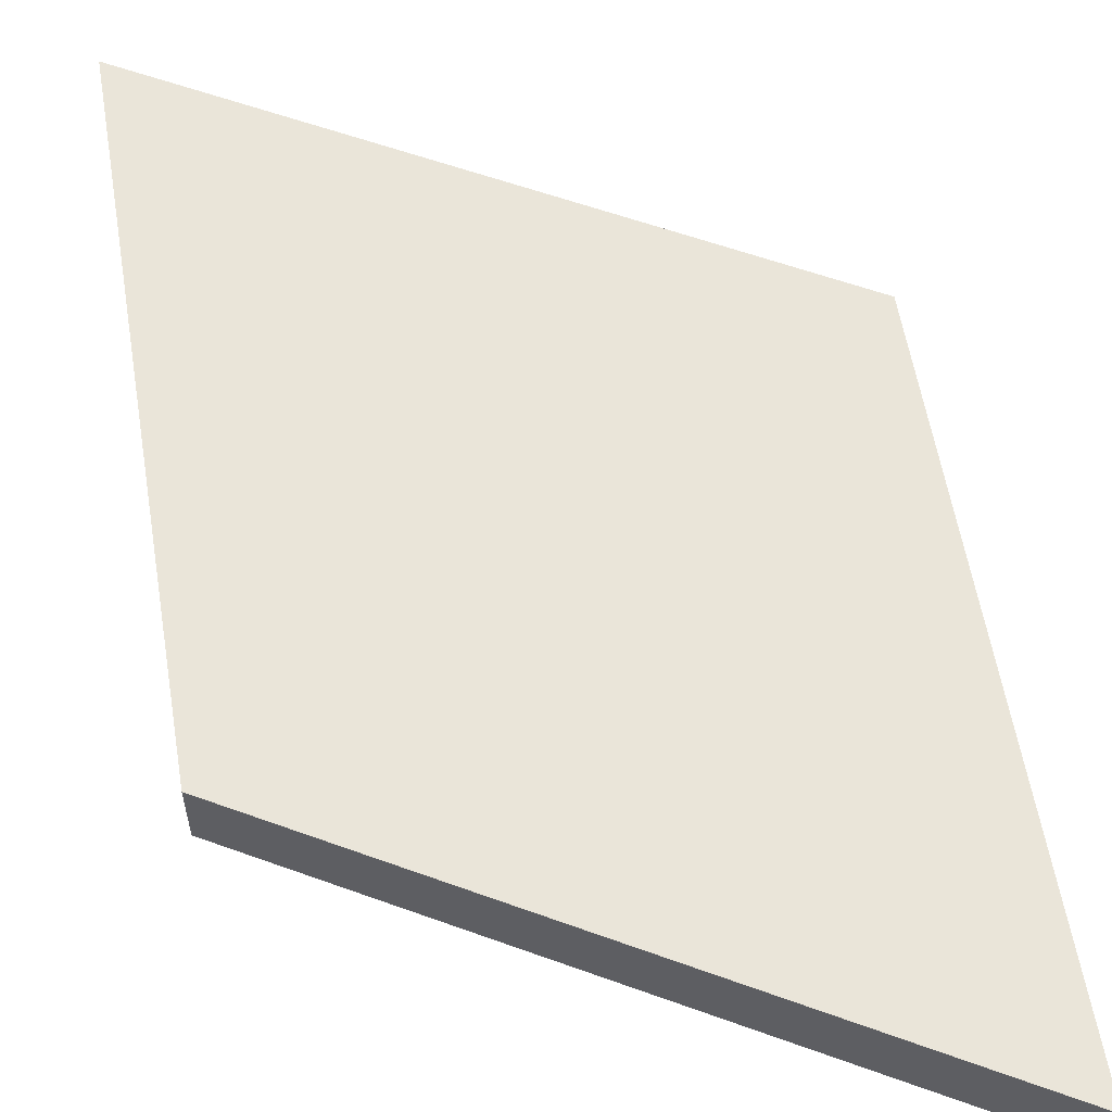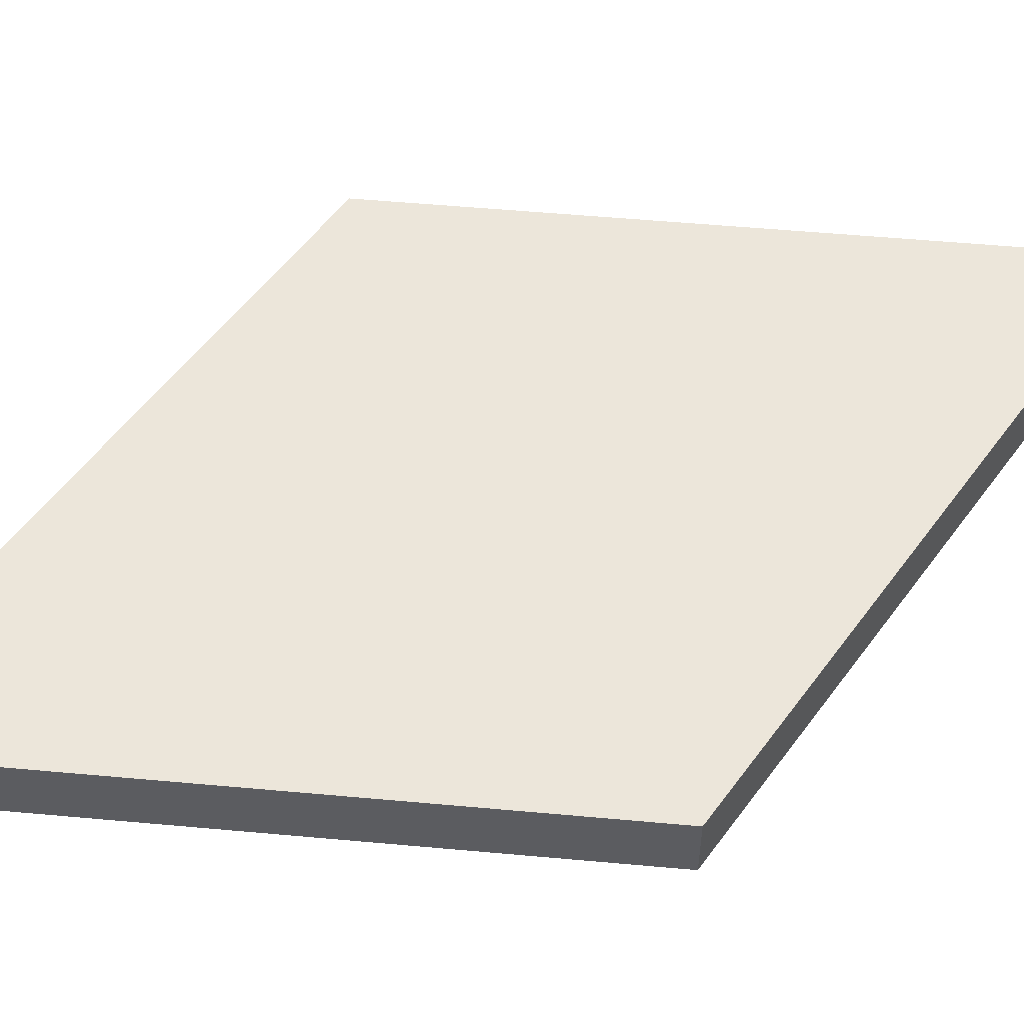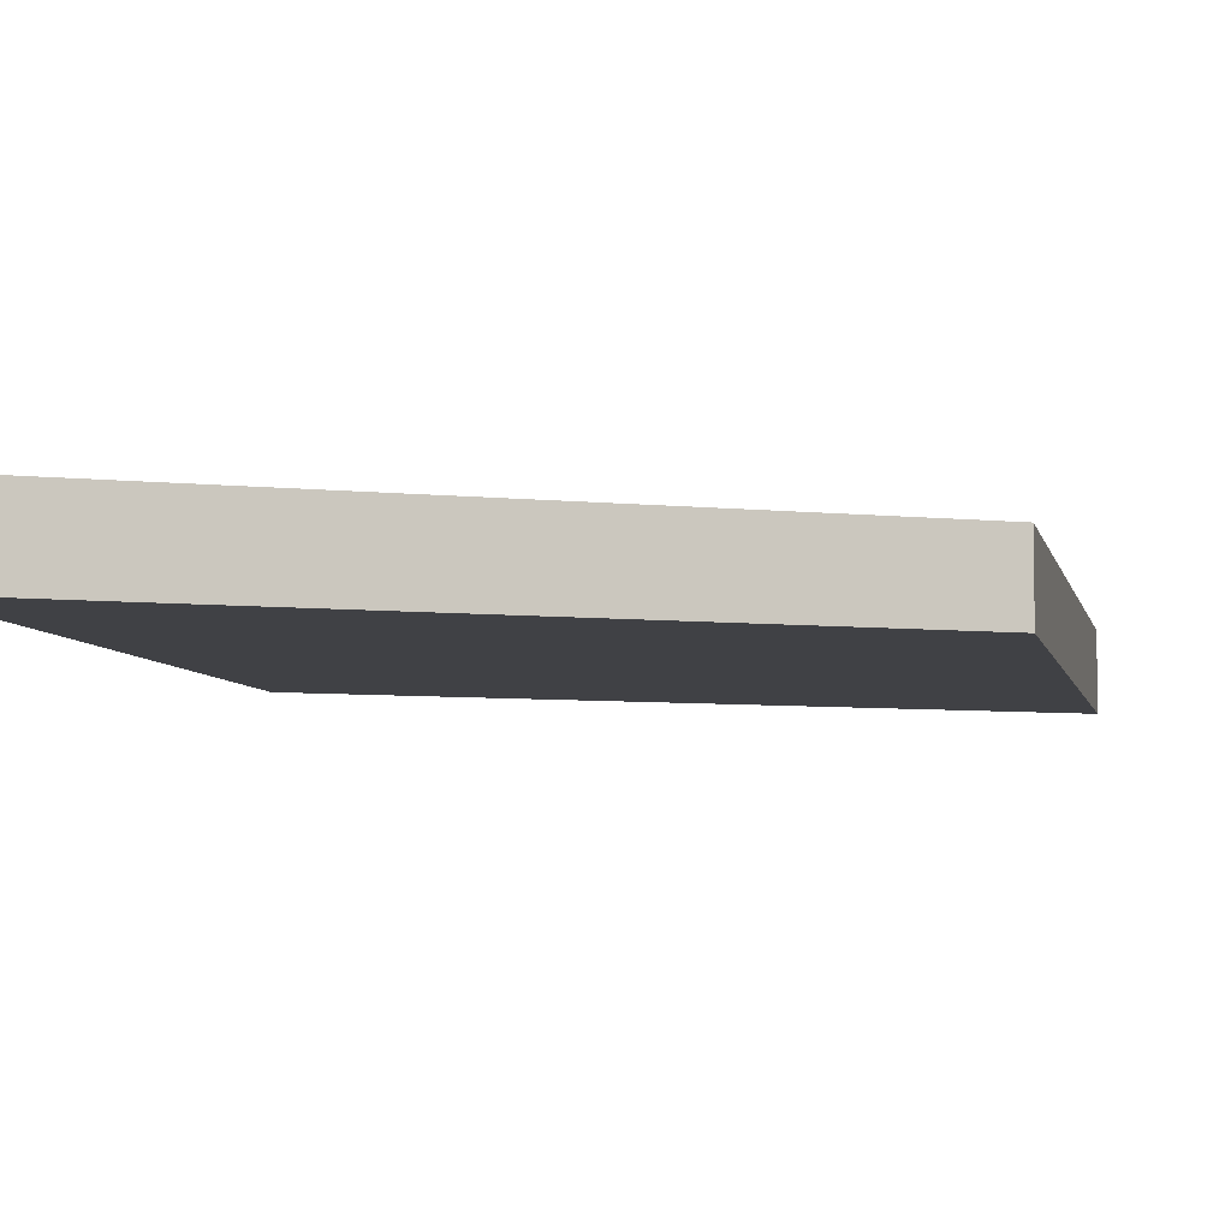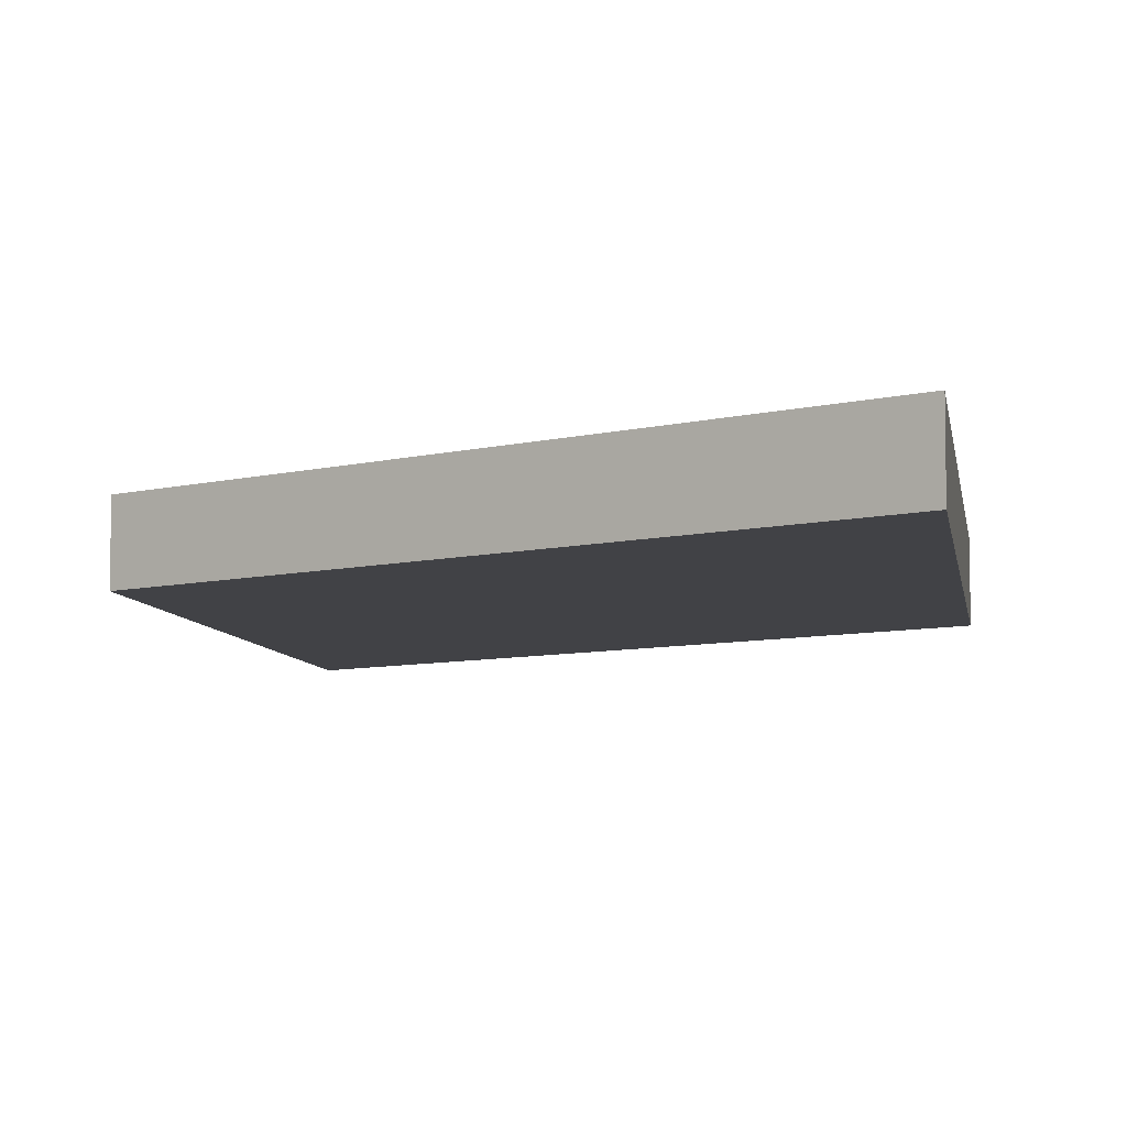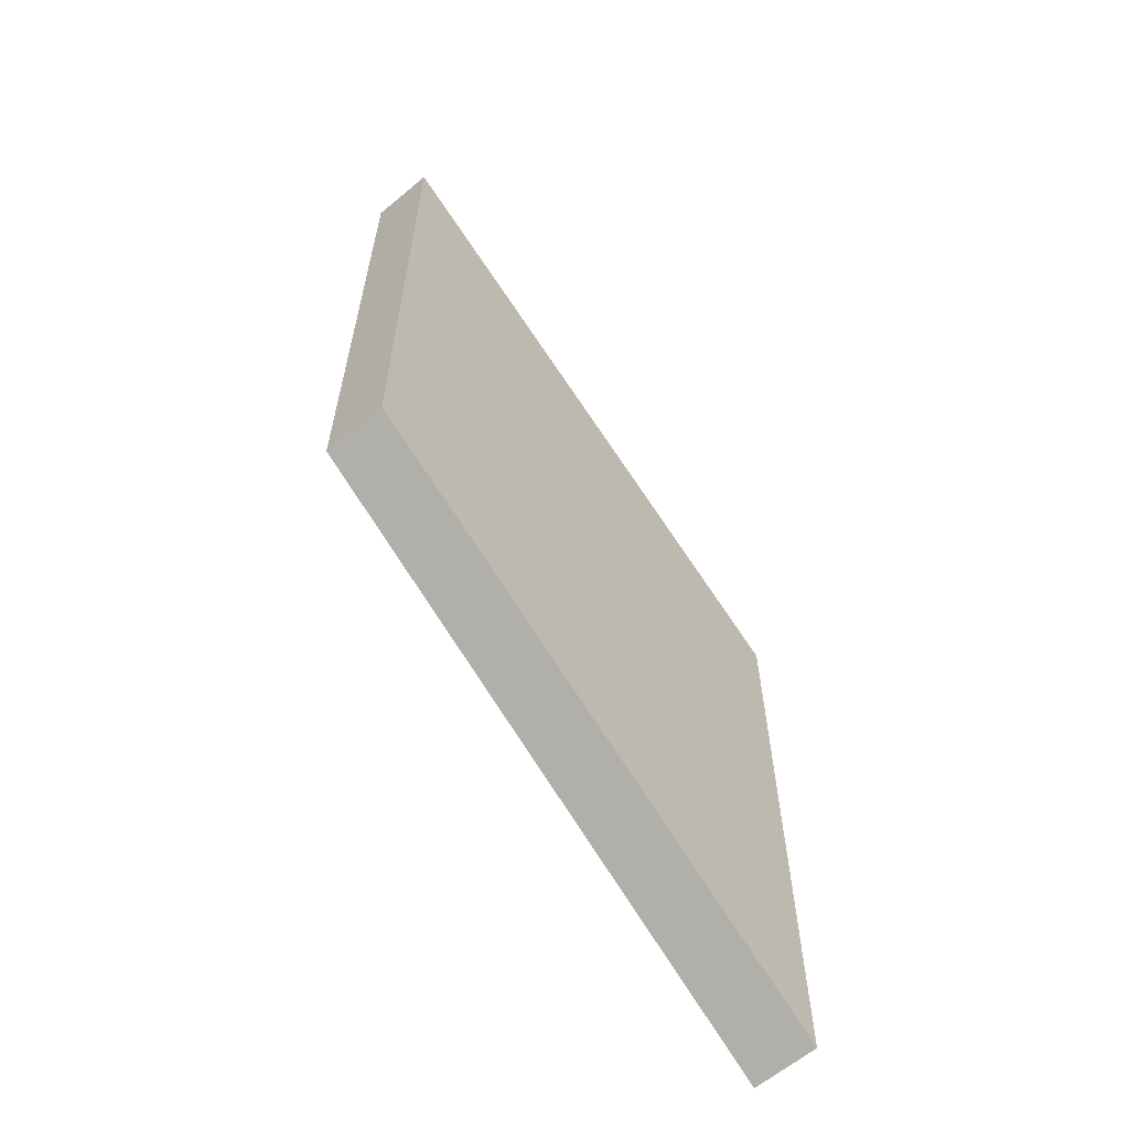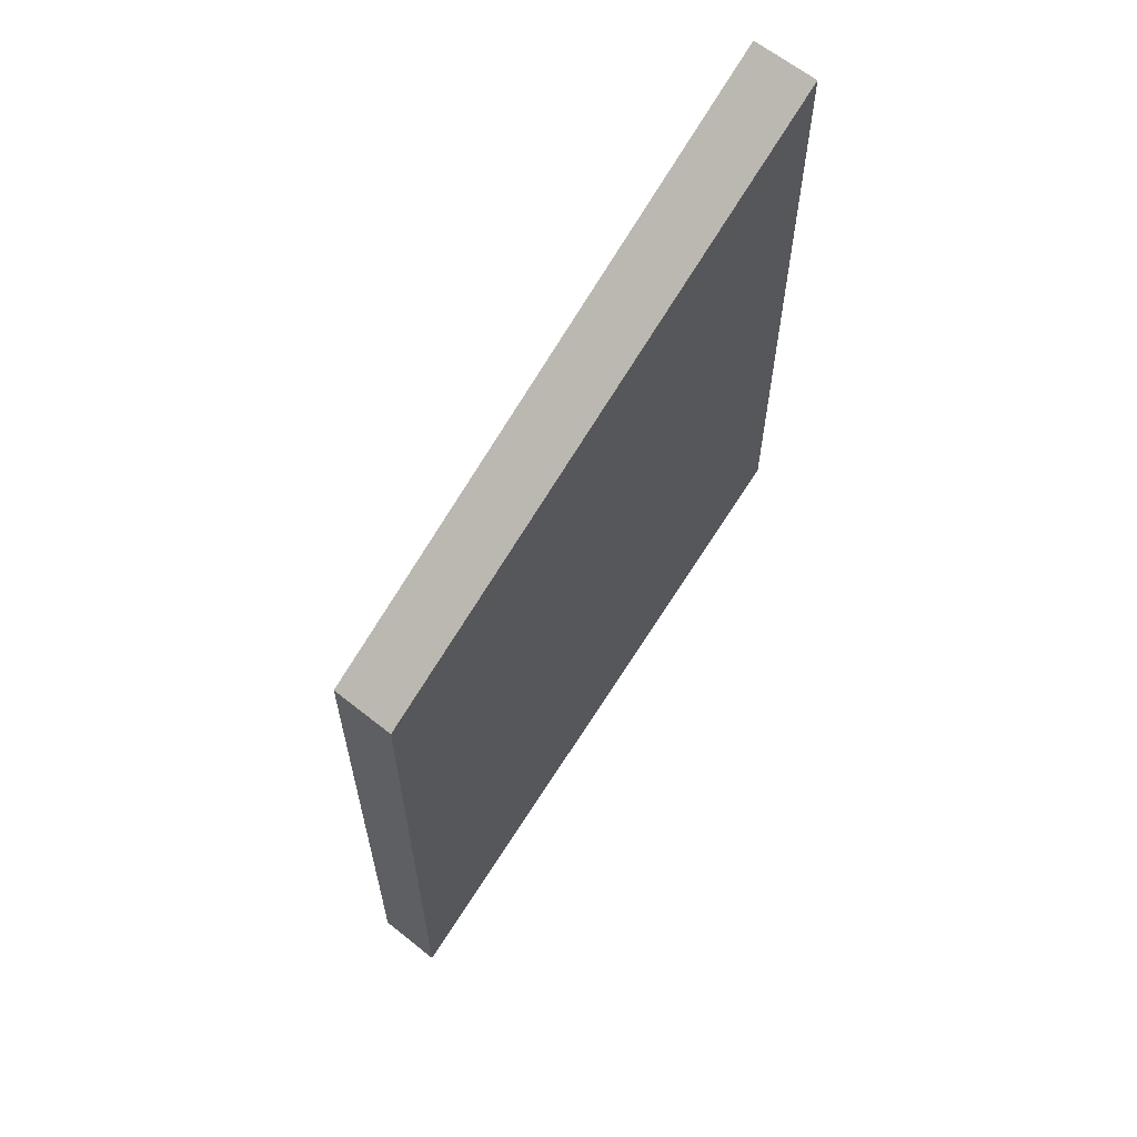
<metadata>
{"format":"obj","ext":"obj","renderer":"f3d","projection":"perspective","resolution":1024,"background":"white","views":[{"elev":58.2,"azim":110.6,"up":"+Y"},{"elev":54.6,"azim":35.5,"up":"+Y"},{"elev":-5.9,"azim":-168.7,"up":"+Y"},{"elev":-6.7,"azim":-51.4,"up":"+Y"},{"elev":-62.8,"azim":-49.8,"up":"+Z"},{"elev":63.4,"azim":128.9,"up":"+Z"}]}
</metadata>
<code>
o 2_Side_Cylinder.002
v 0.03464 -0.002 -0.02
v 0.03464 0.002 -0.02
v 0.03464 -0.002 0.02
v 0.03464 0.002 0.02
v -0 -0.002 0.04
v -0 0.002 0.04
v 0 0.002 0
v -0 -0.002 0
f 1 2 4 3
f 3 4 6 5
f 5 6 7 8
f 2 7 4
f 4 7 6
f 8 1 3
f 5 8 3
f 1 8 7 2

</code>
